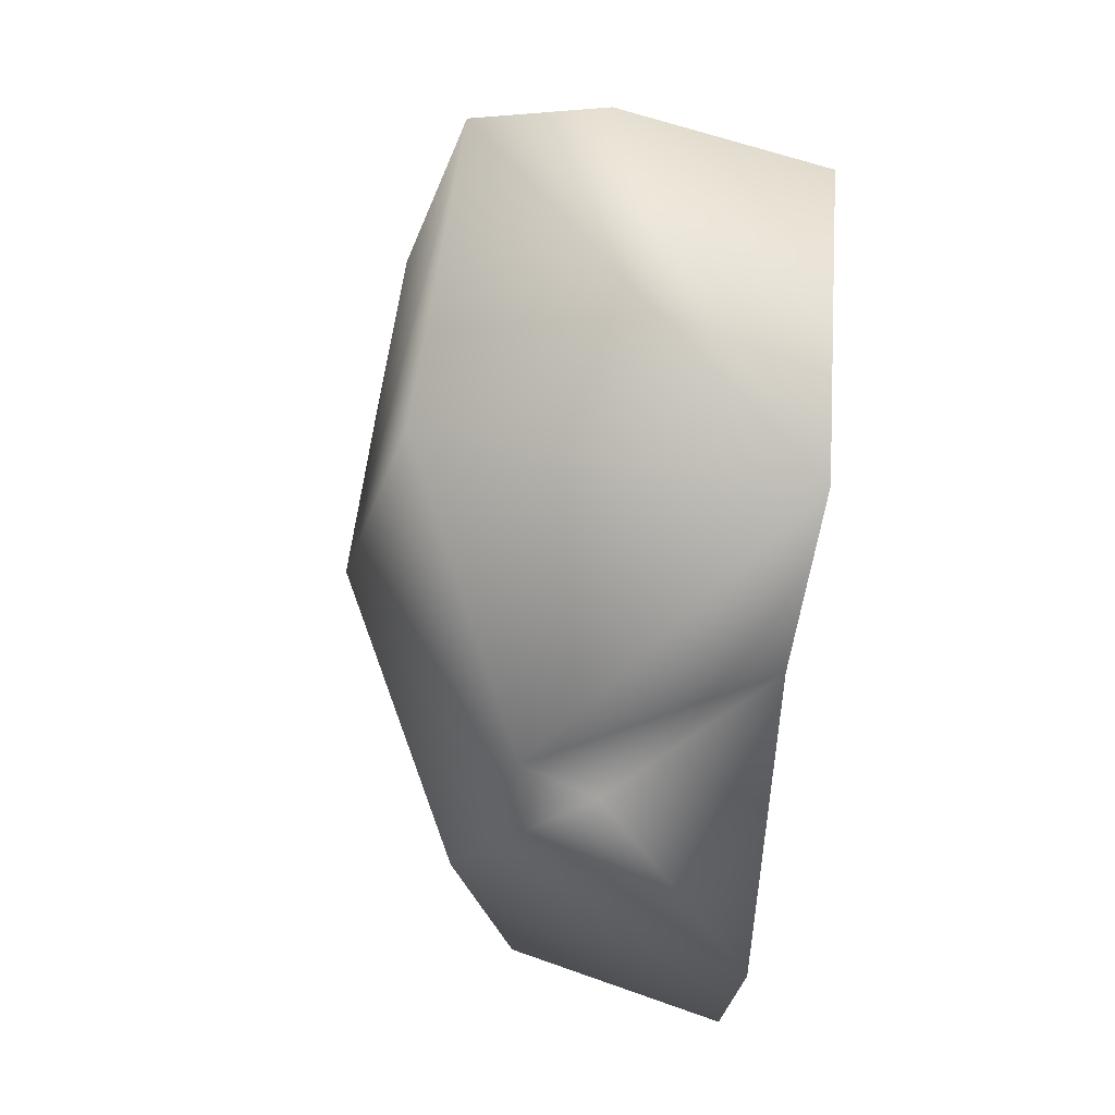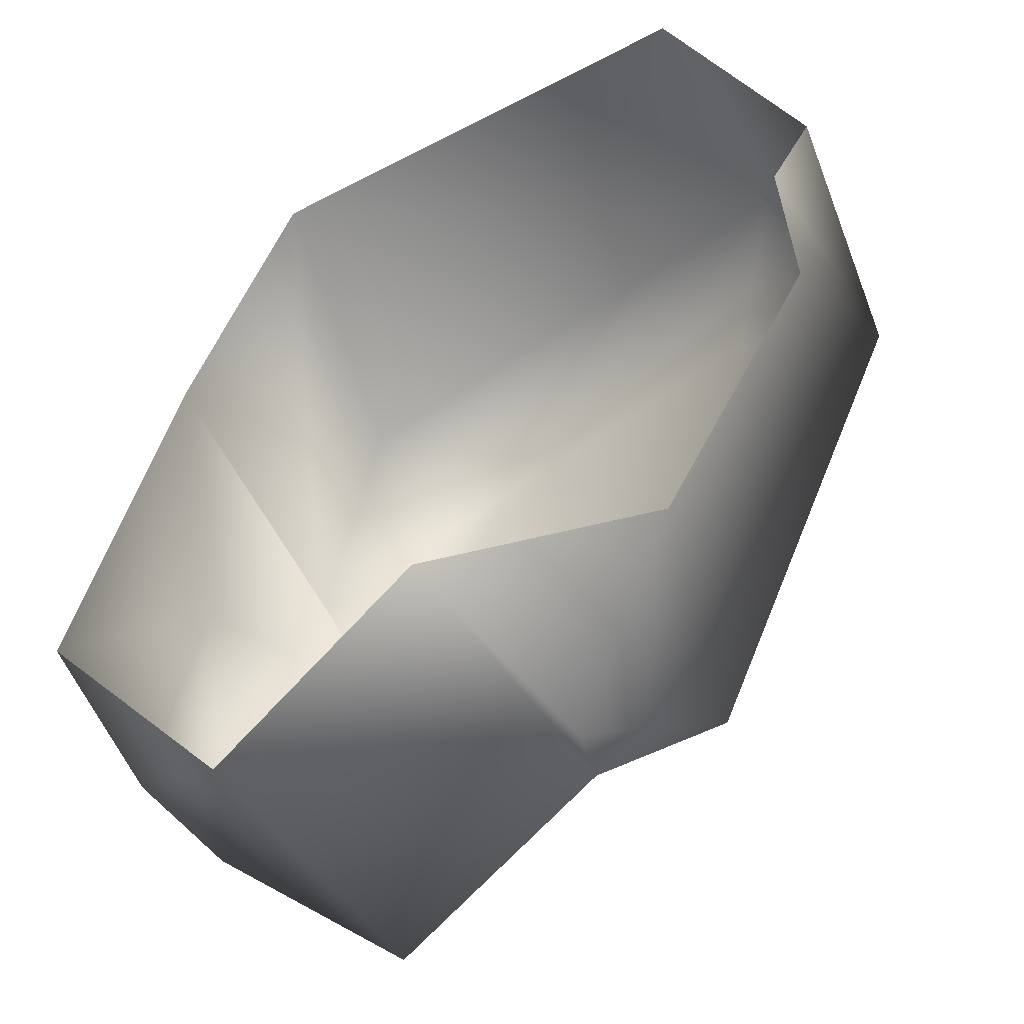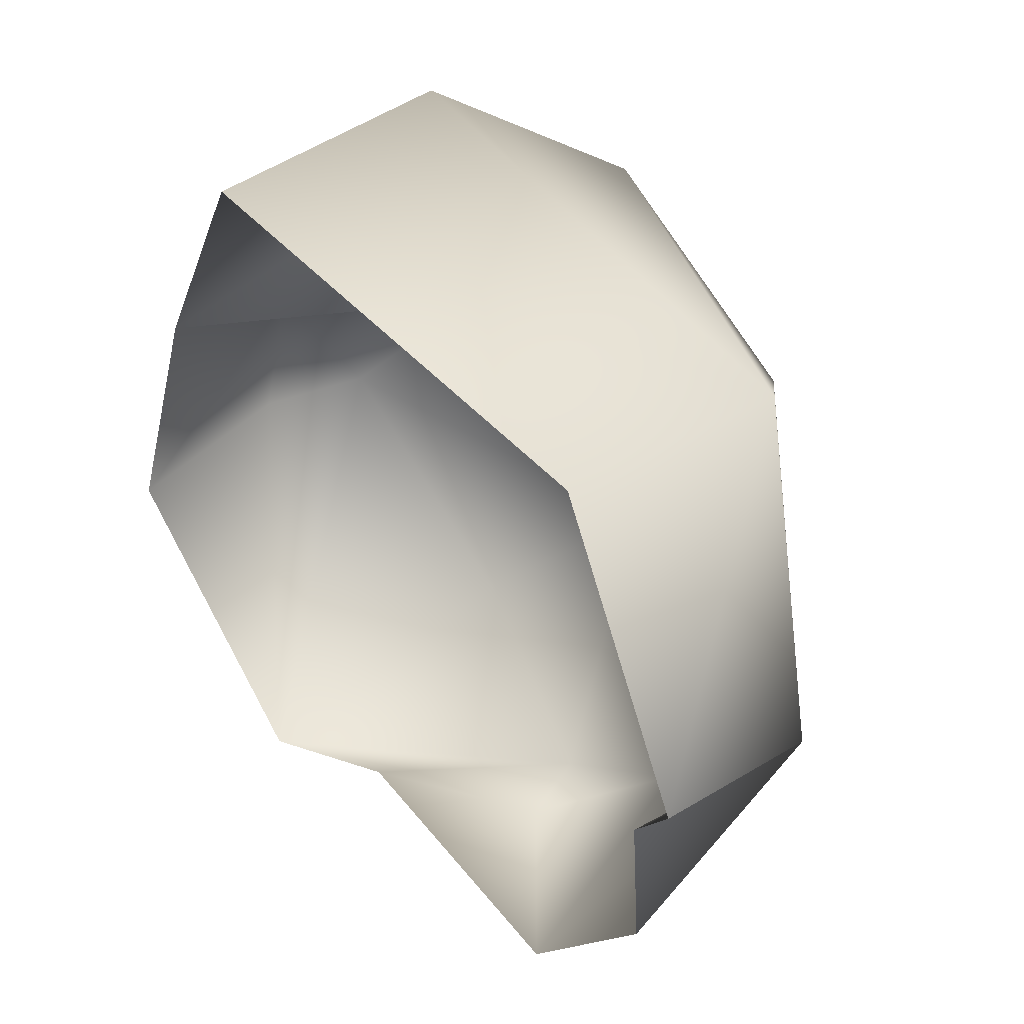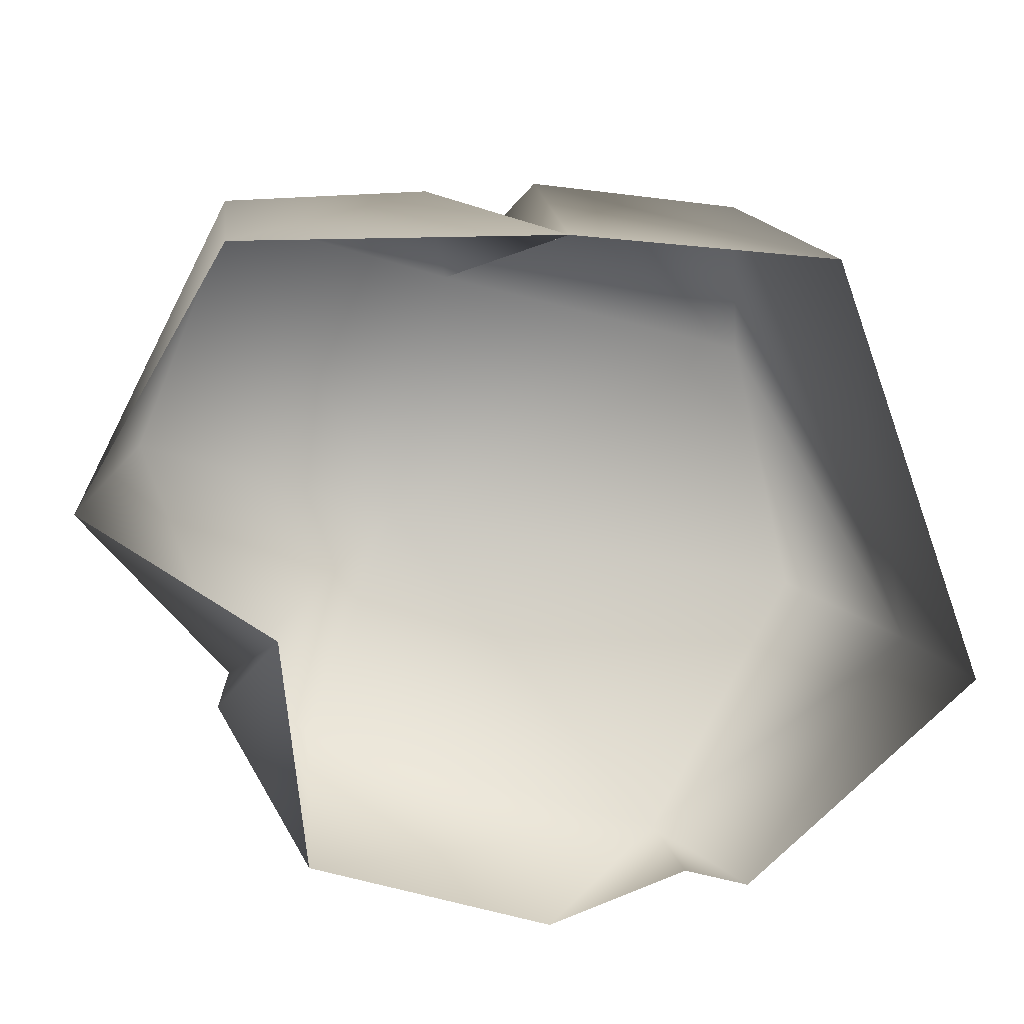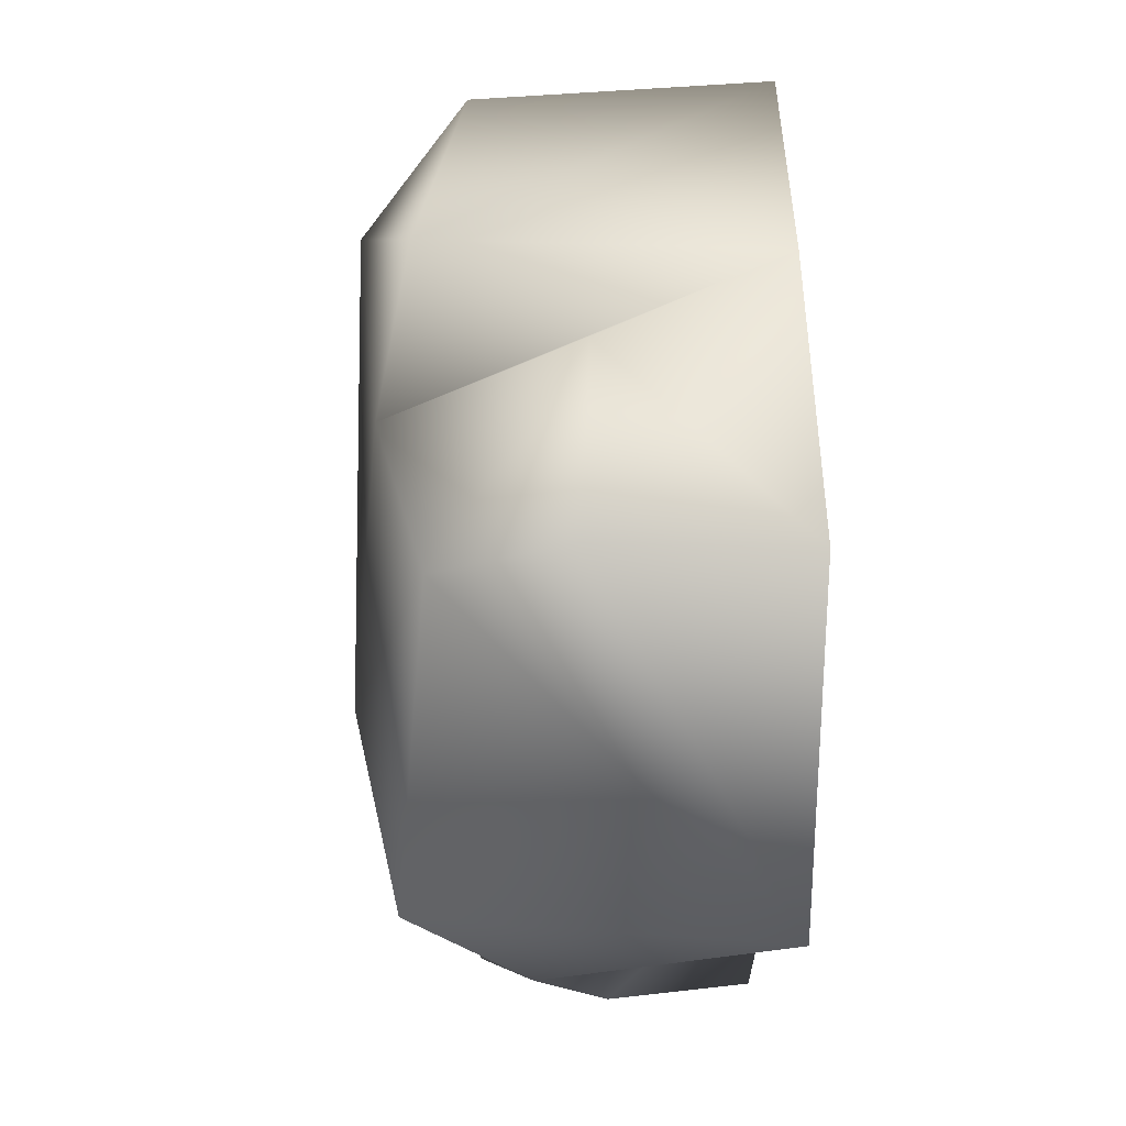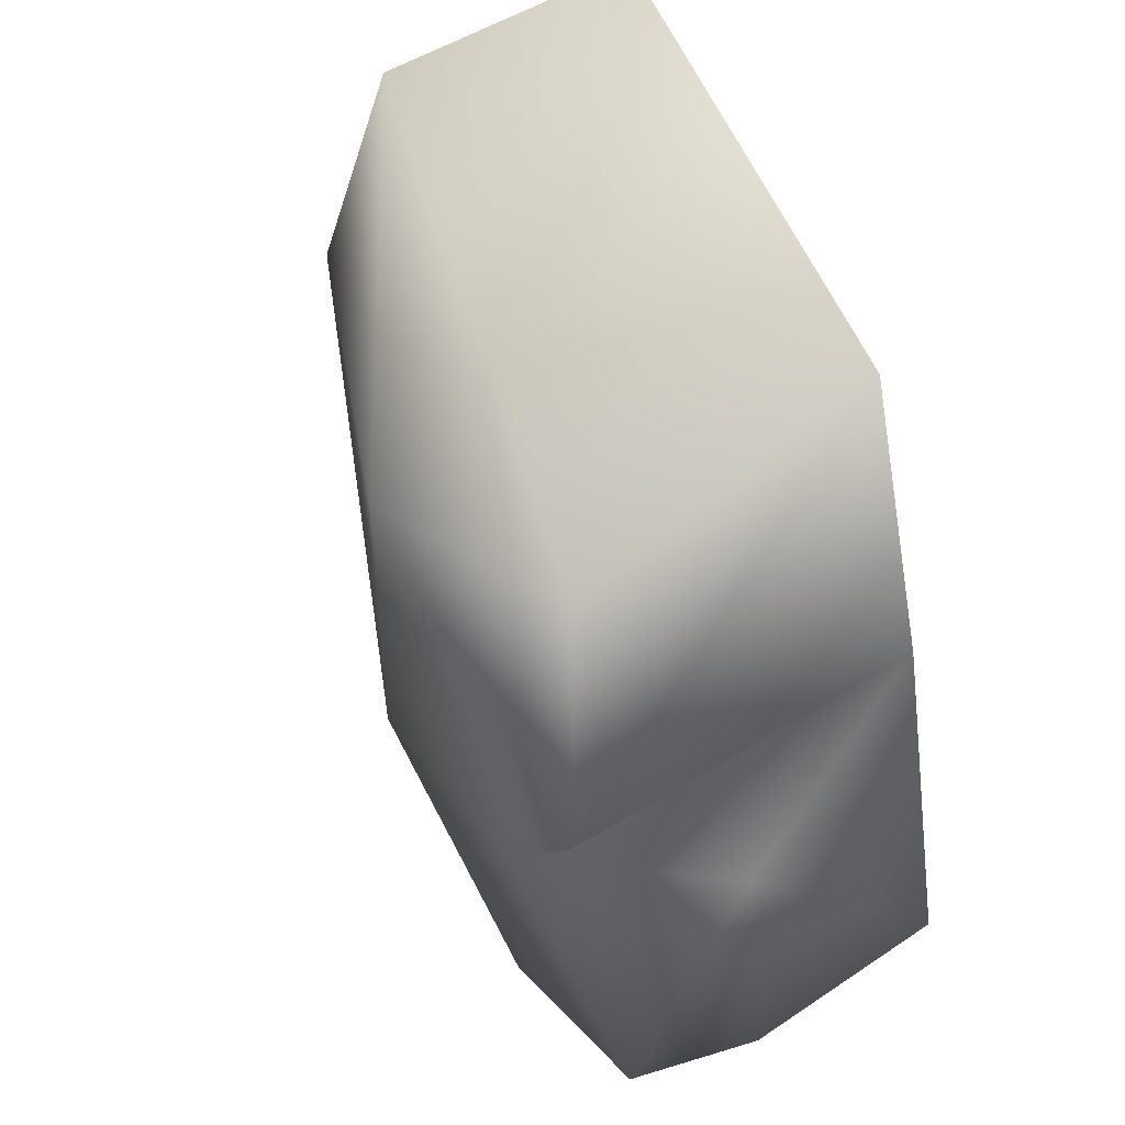
<metadata>
{"format":"obj","ext":"obj","renderer":"f3d","projection":"perspective","resolution":1024,"background":"white","views":[{"elev":-74.9,"azim":-95.6,"up":"+Z"},{"elev":-48.6,"azim":30.3,"up":"+Z"},{"elev":47.9,"azim":49.9,"up":"+Z"},{"elev":-78.1,"azim":-70.3,"up":"+Y"},{"elev":-24.2,"azim":-91.5,"up":"+Z"},{"elev":59.0,"azim":-113.6,"up":"+Z"}]}
</metadata>
<code>
v -0.7357 0.4741 0.2746
v -0.5051 0.3718 0.753
v -0.3678 -0.29 0.9057
v 0.7341 0.2401 0.8099
v -0.6394 -0.2913 0.3199
v -0.5742 0.5384 -0.04158
v -0.1068 0.6085 0.6505
v 0.009655 0.5926 -0.4149
v 0.5384 0.4554 0.5667
v 0.985 0.1693 0.001951
v 0.4615 0.3241 -0.818
v 0.6364 -0.2733 -0.8215
v 0.2458 0.05991 -0.9633
v 0.05611 -0.2909 -0.6813
v 0.2035 0.214 -0.9366
v 0.9784 -0.2873 -0.3012
v 0.9548 -0.2915 0.06816
v -0.9351 0.4263 -0.5231
v -0.4287 0.473 -0.9904
v -0.406 -0.2856 -1.033
v -0.8306 0.1314 0.01097
v -0.9793 0.1515 -0.4787
v -0.8989 -0.2916 -0.448
v -0.6394 -0.2913 0.3199
v -0.5742 0.5384 -0.04158
v 0.2035 0.214 -0.9366
v 0.2035 0.214 -0.9366
v 0.05611 -0.2909 -0.6813
v -0.5742 0.5384 -0.04158
v 1.044 -0.2881 0.2028
v 0.7246 -0.2906 0.9007
v 0.9548 -0.2915 0.06816
g Rock2_(9)_1502_391
f 1 3 2
f 3 4 2
f 5 3 1
f 5 1 6
f 2 7 1
f 7 2 4
f 8 6 7
f 8 7 9
f 7 4 9
f 4 10 9
f 9 10 8
f 8 10 11
f 10 12 11
f 13 11 12
f 14 13 12
f 8 11 15
f 10 16 12
f 17 16 10
f 6 8 18
f 19 18 8
f 15 19 8
f 19 20 18
f 18 21 6
f 18 22 21
f 22 18 20
f 23 22 20
f 23 21 22
f 24 21 23
f 25 21 24
f 19 26 20
f 26 11 13
f 14 27 13
f 27 28 20
f 1 7 29
f 10 4 30
f 4 31 30
f 3 31 4
f 32 10 30

</code>
